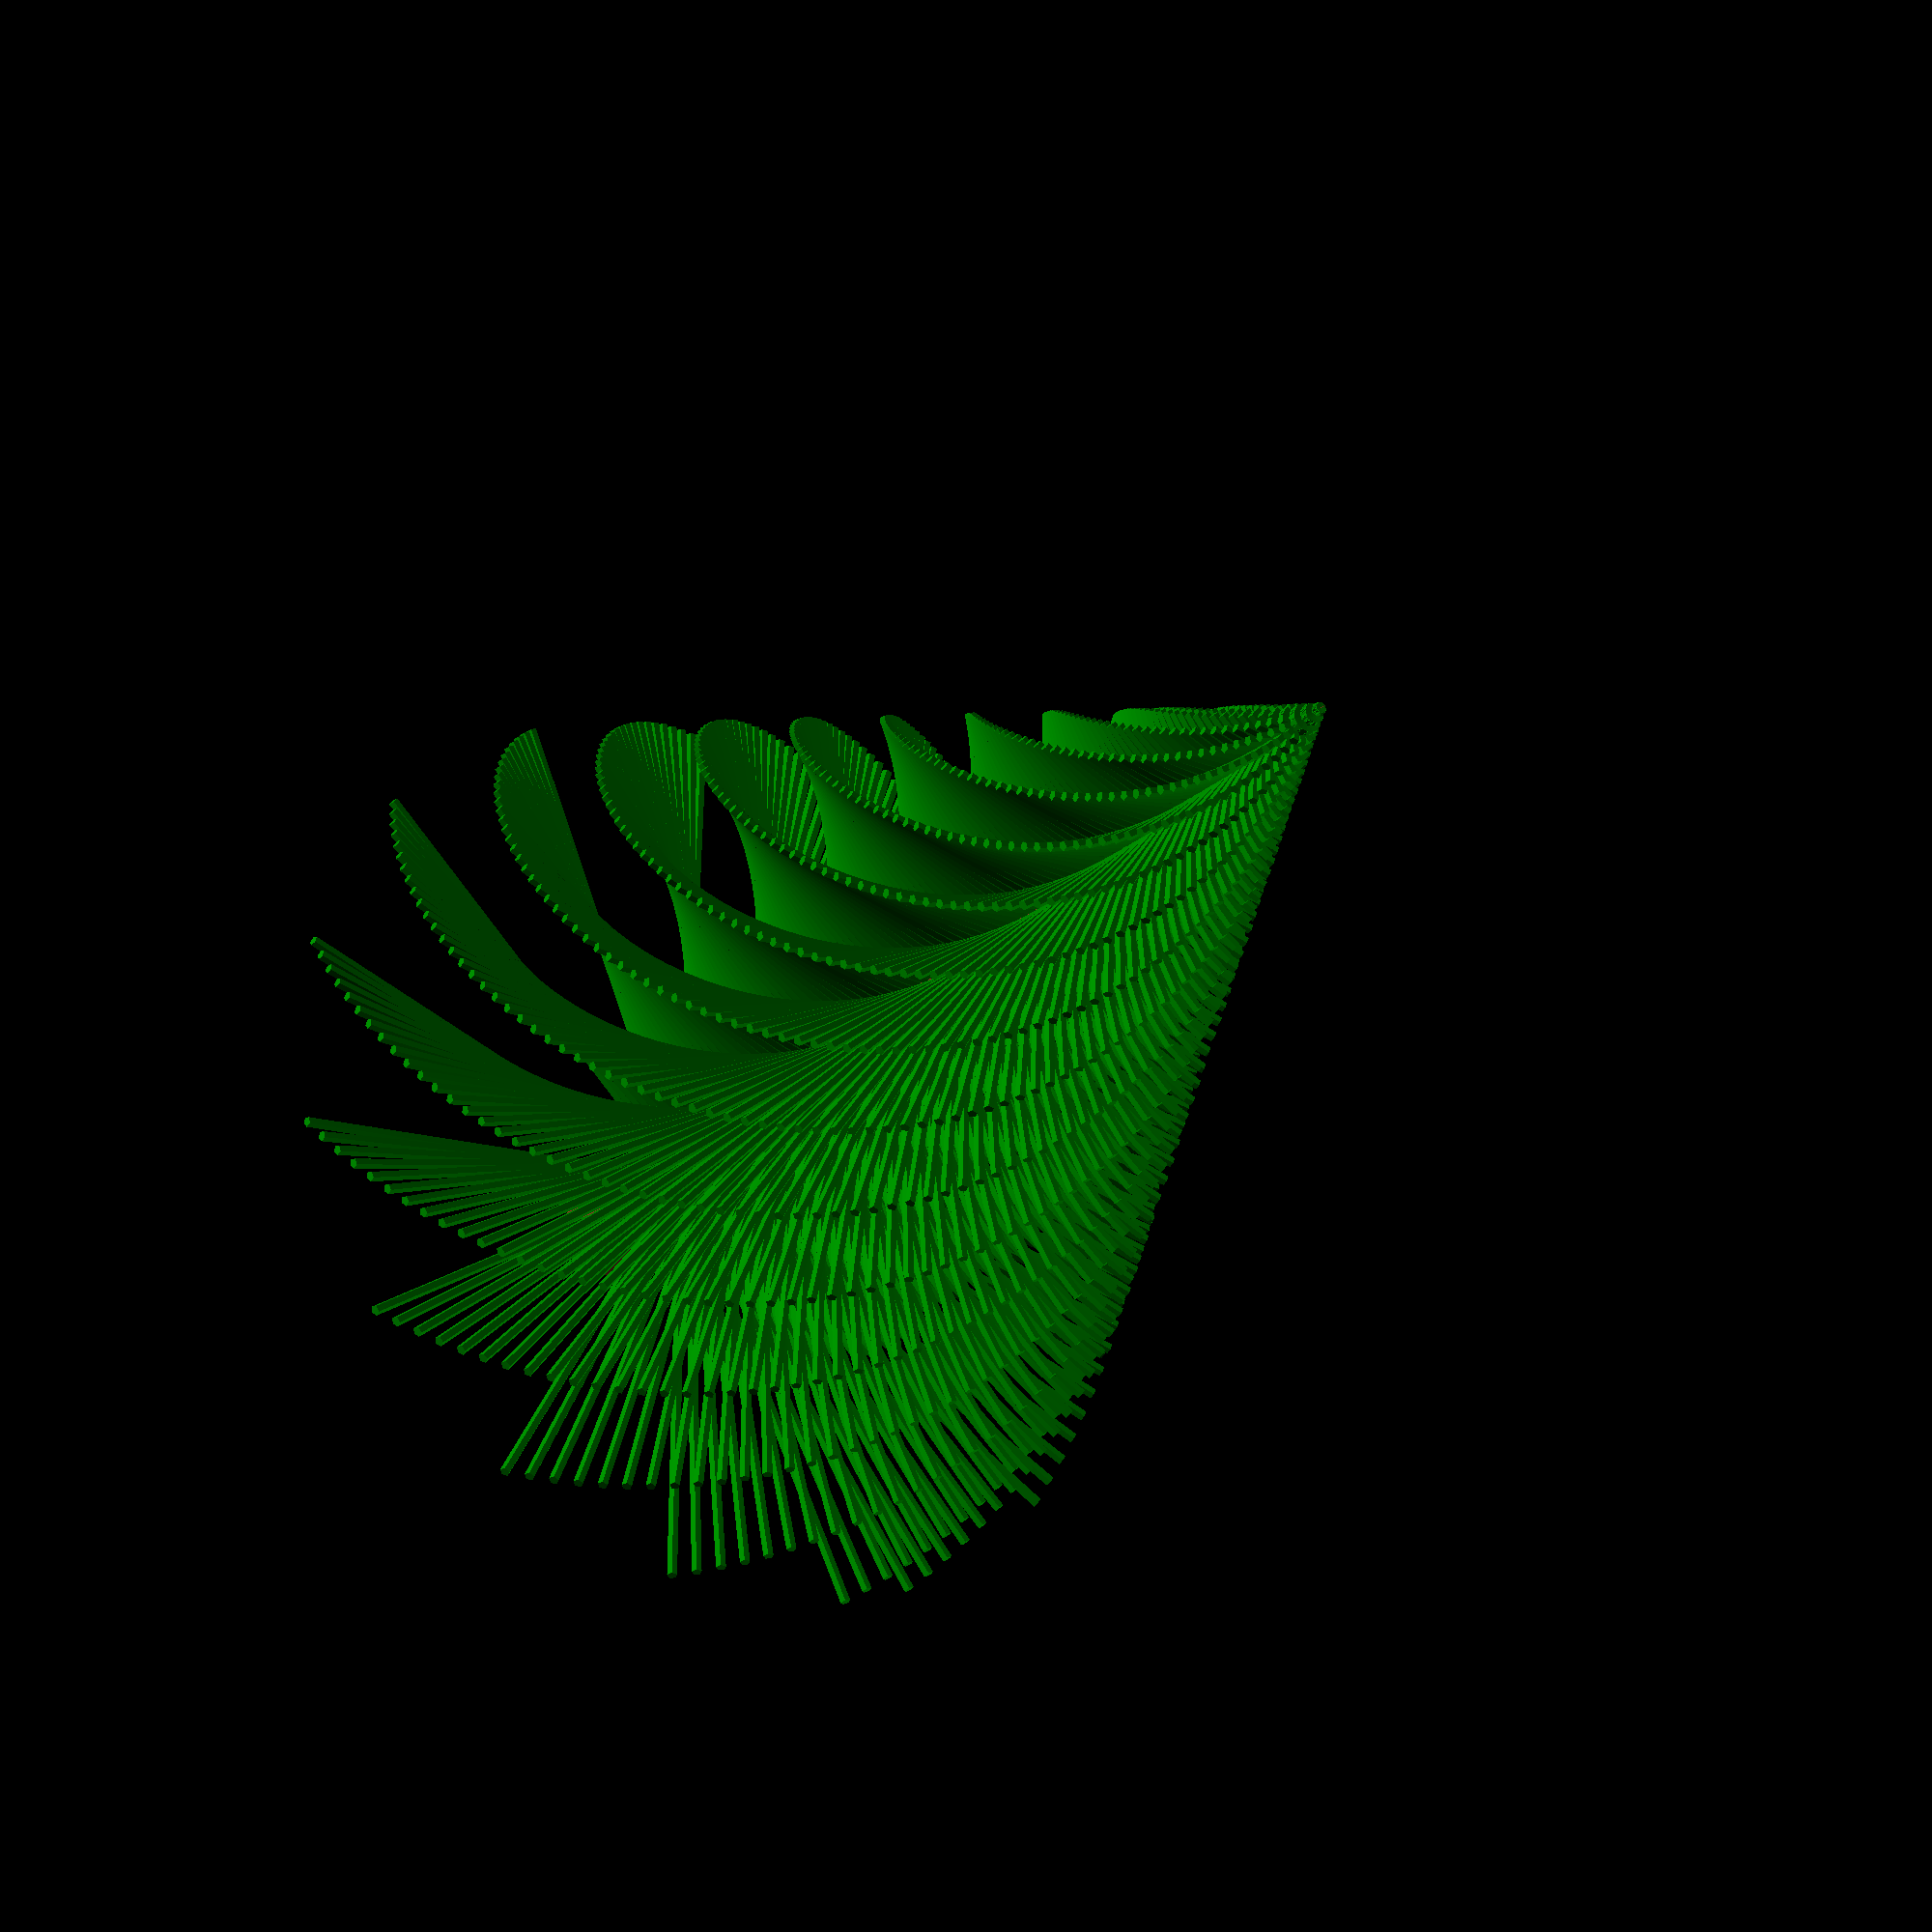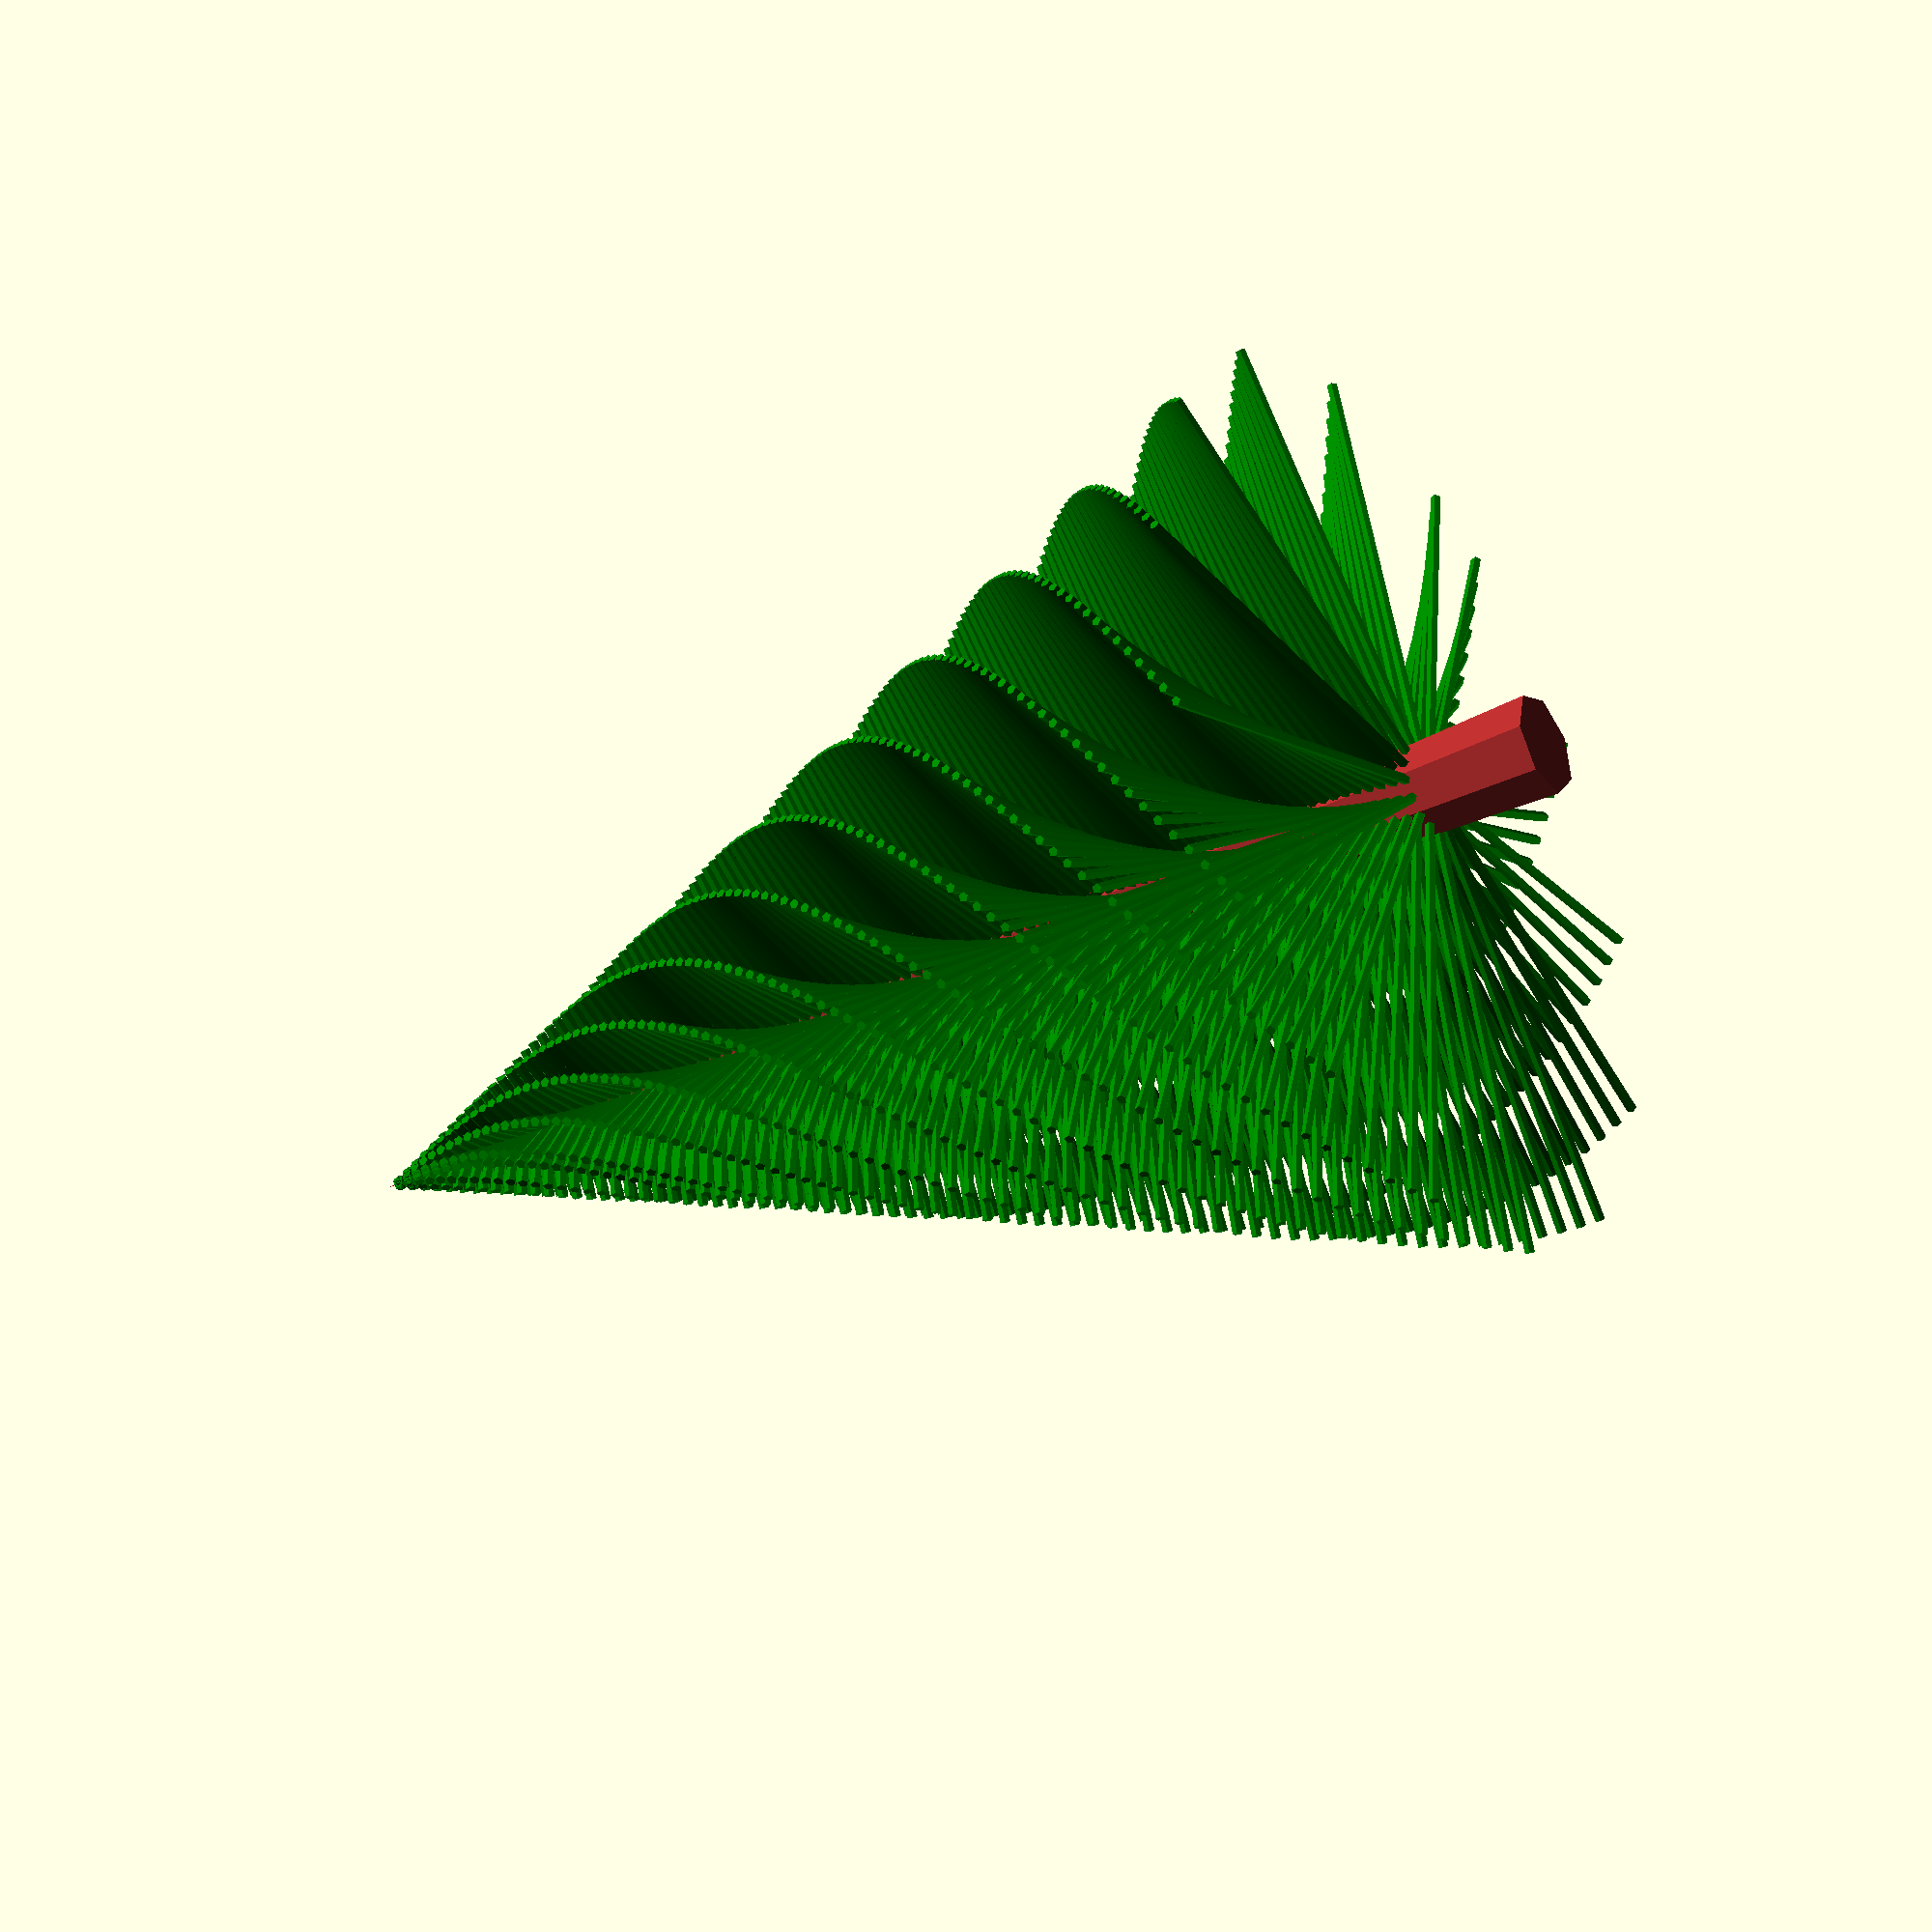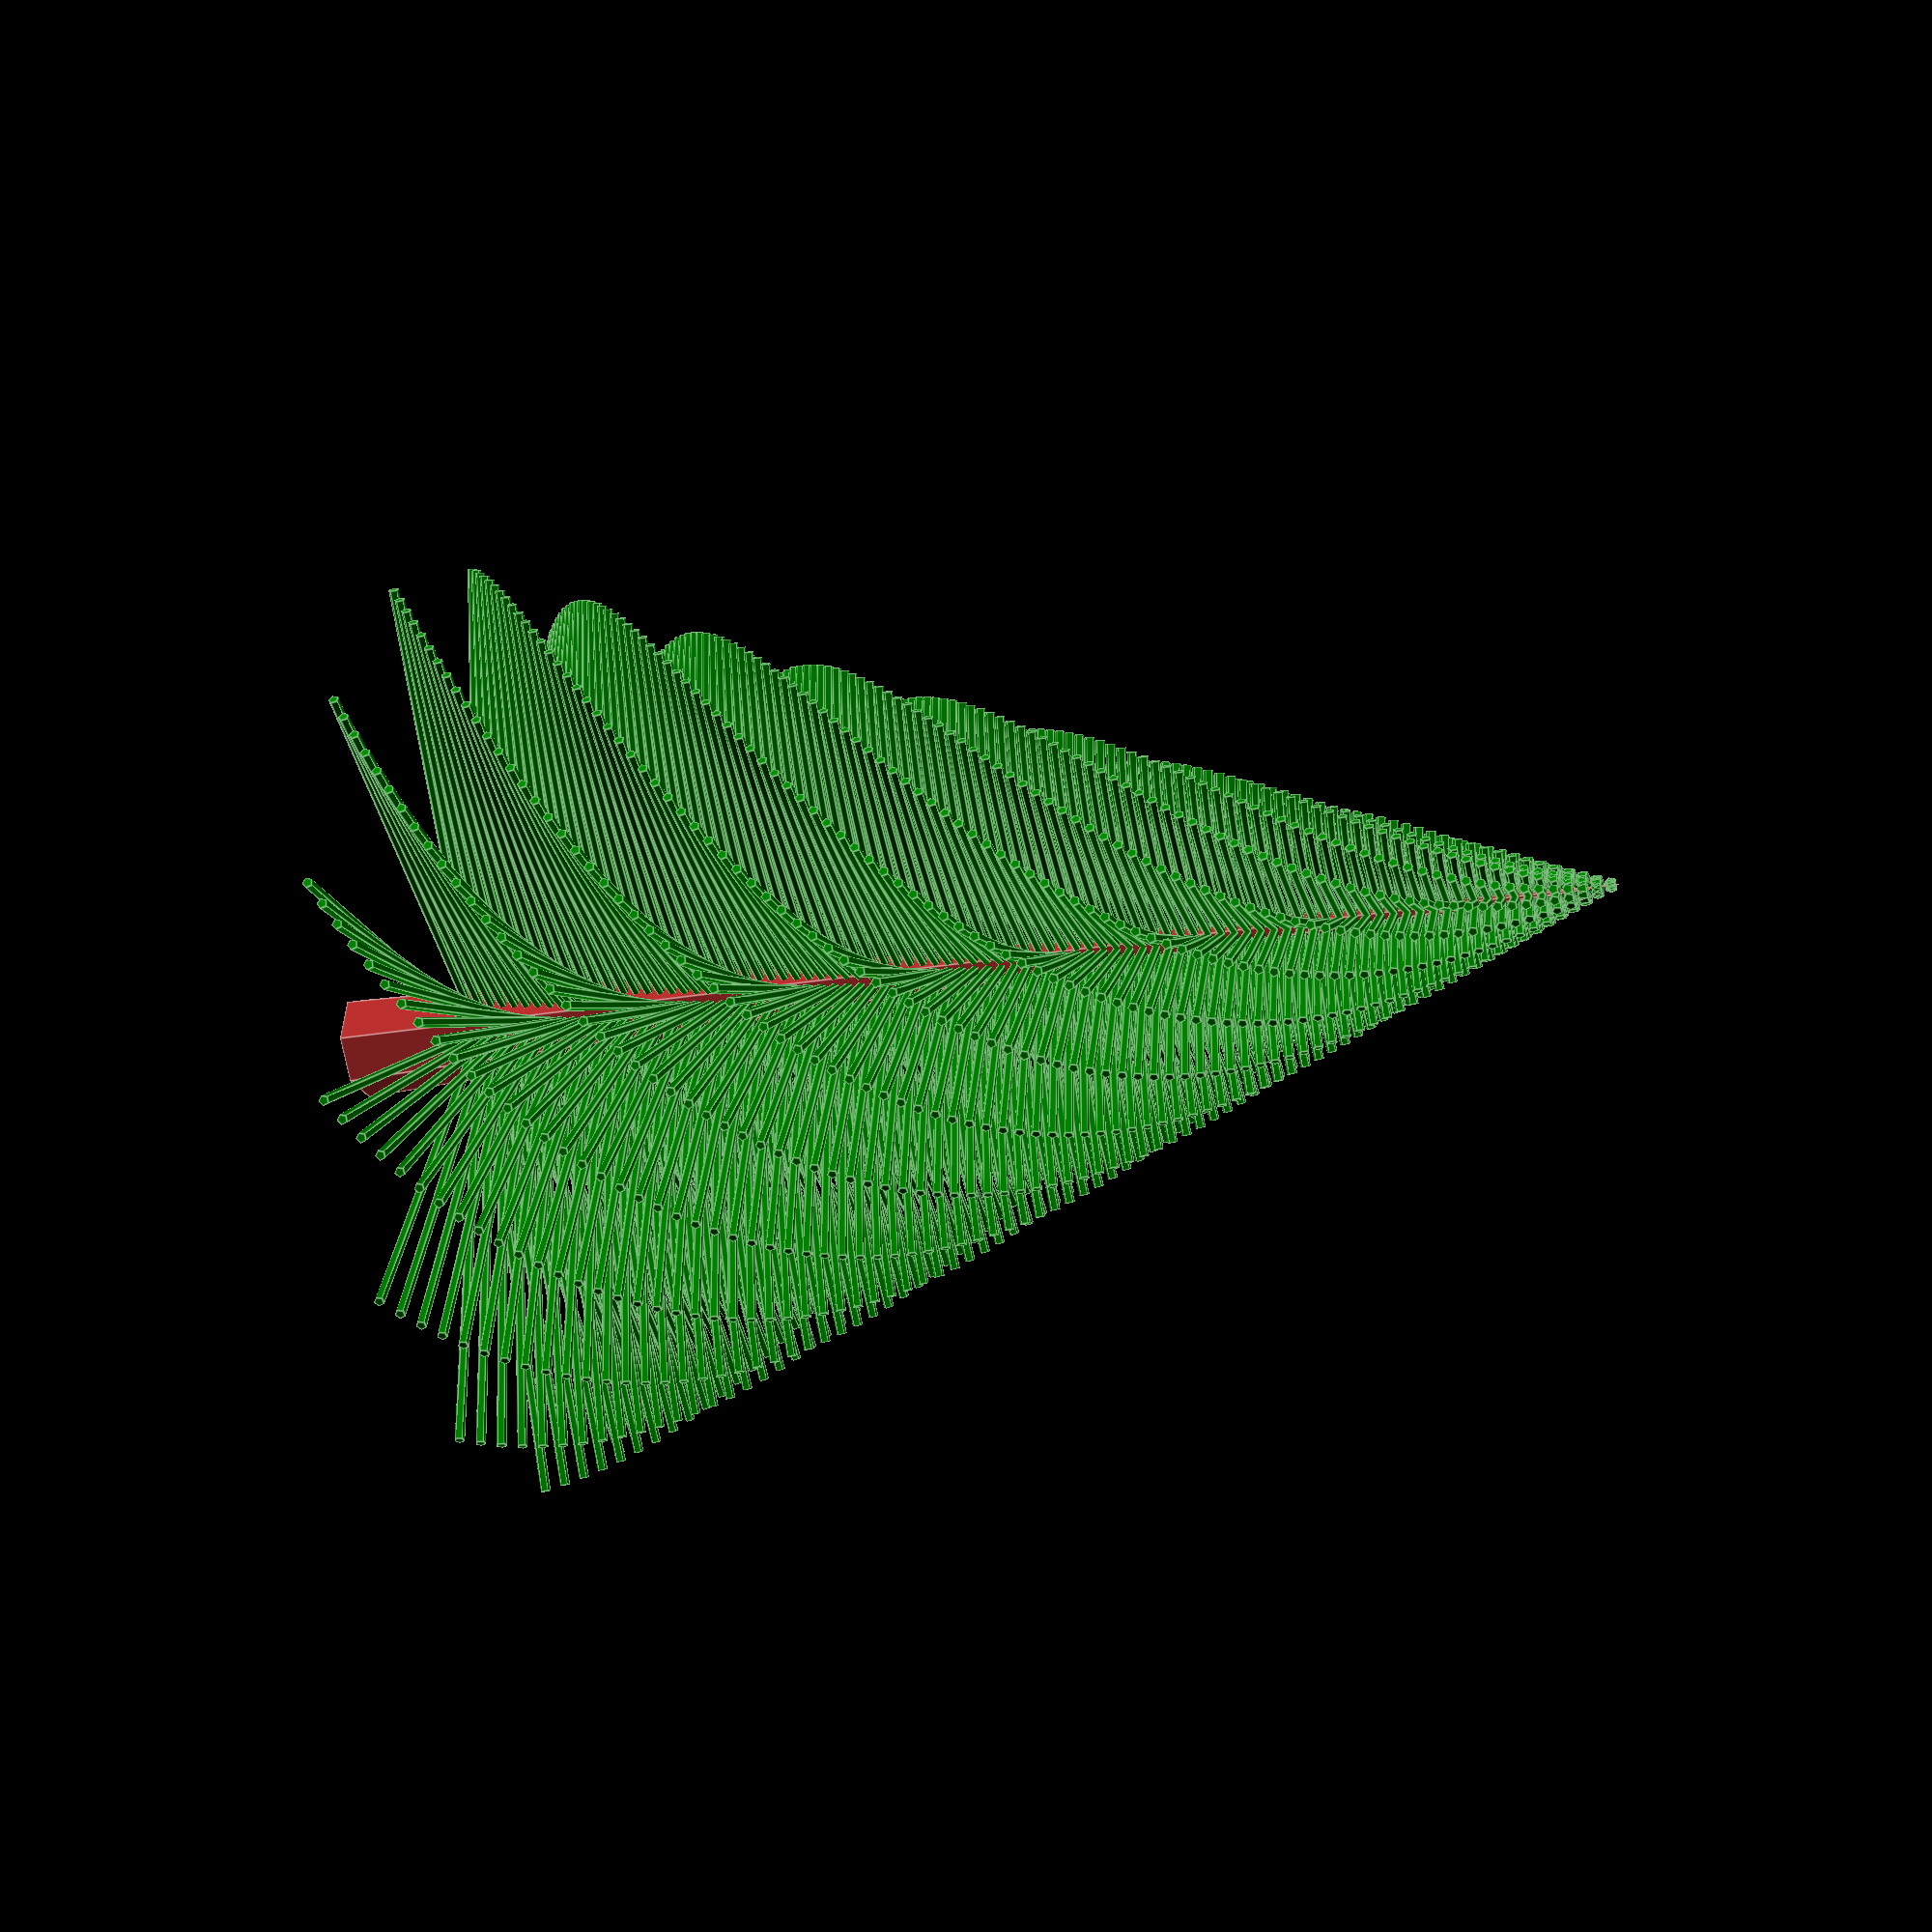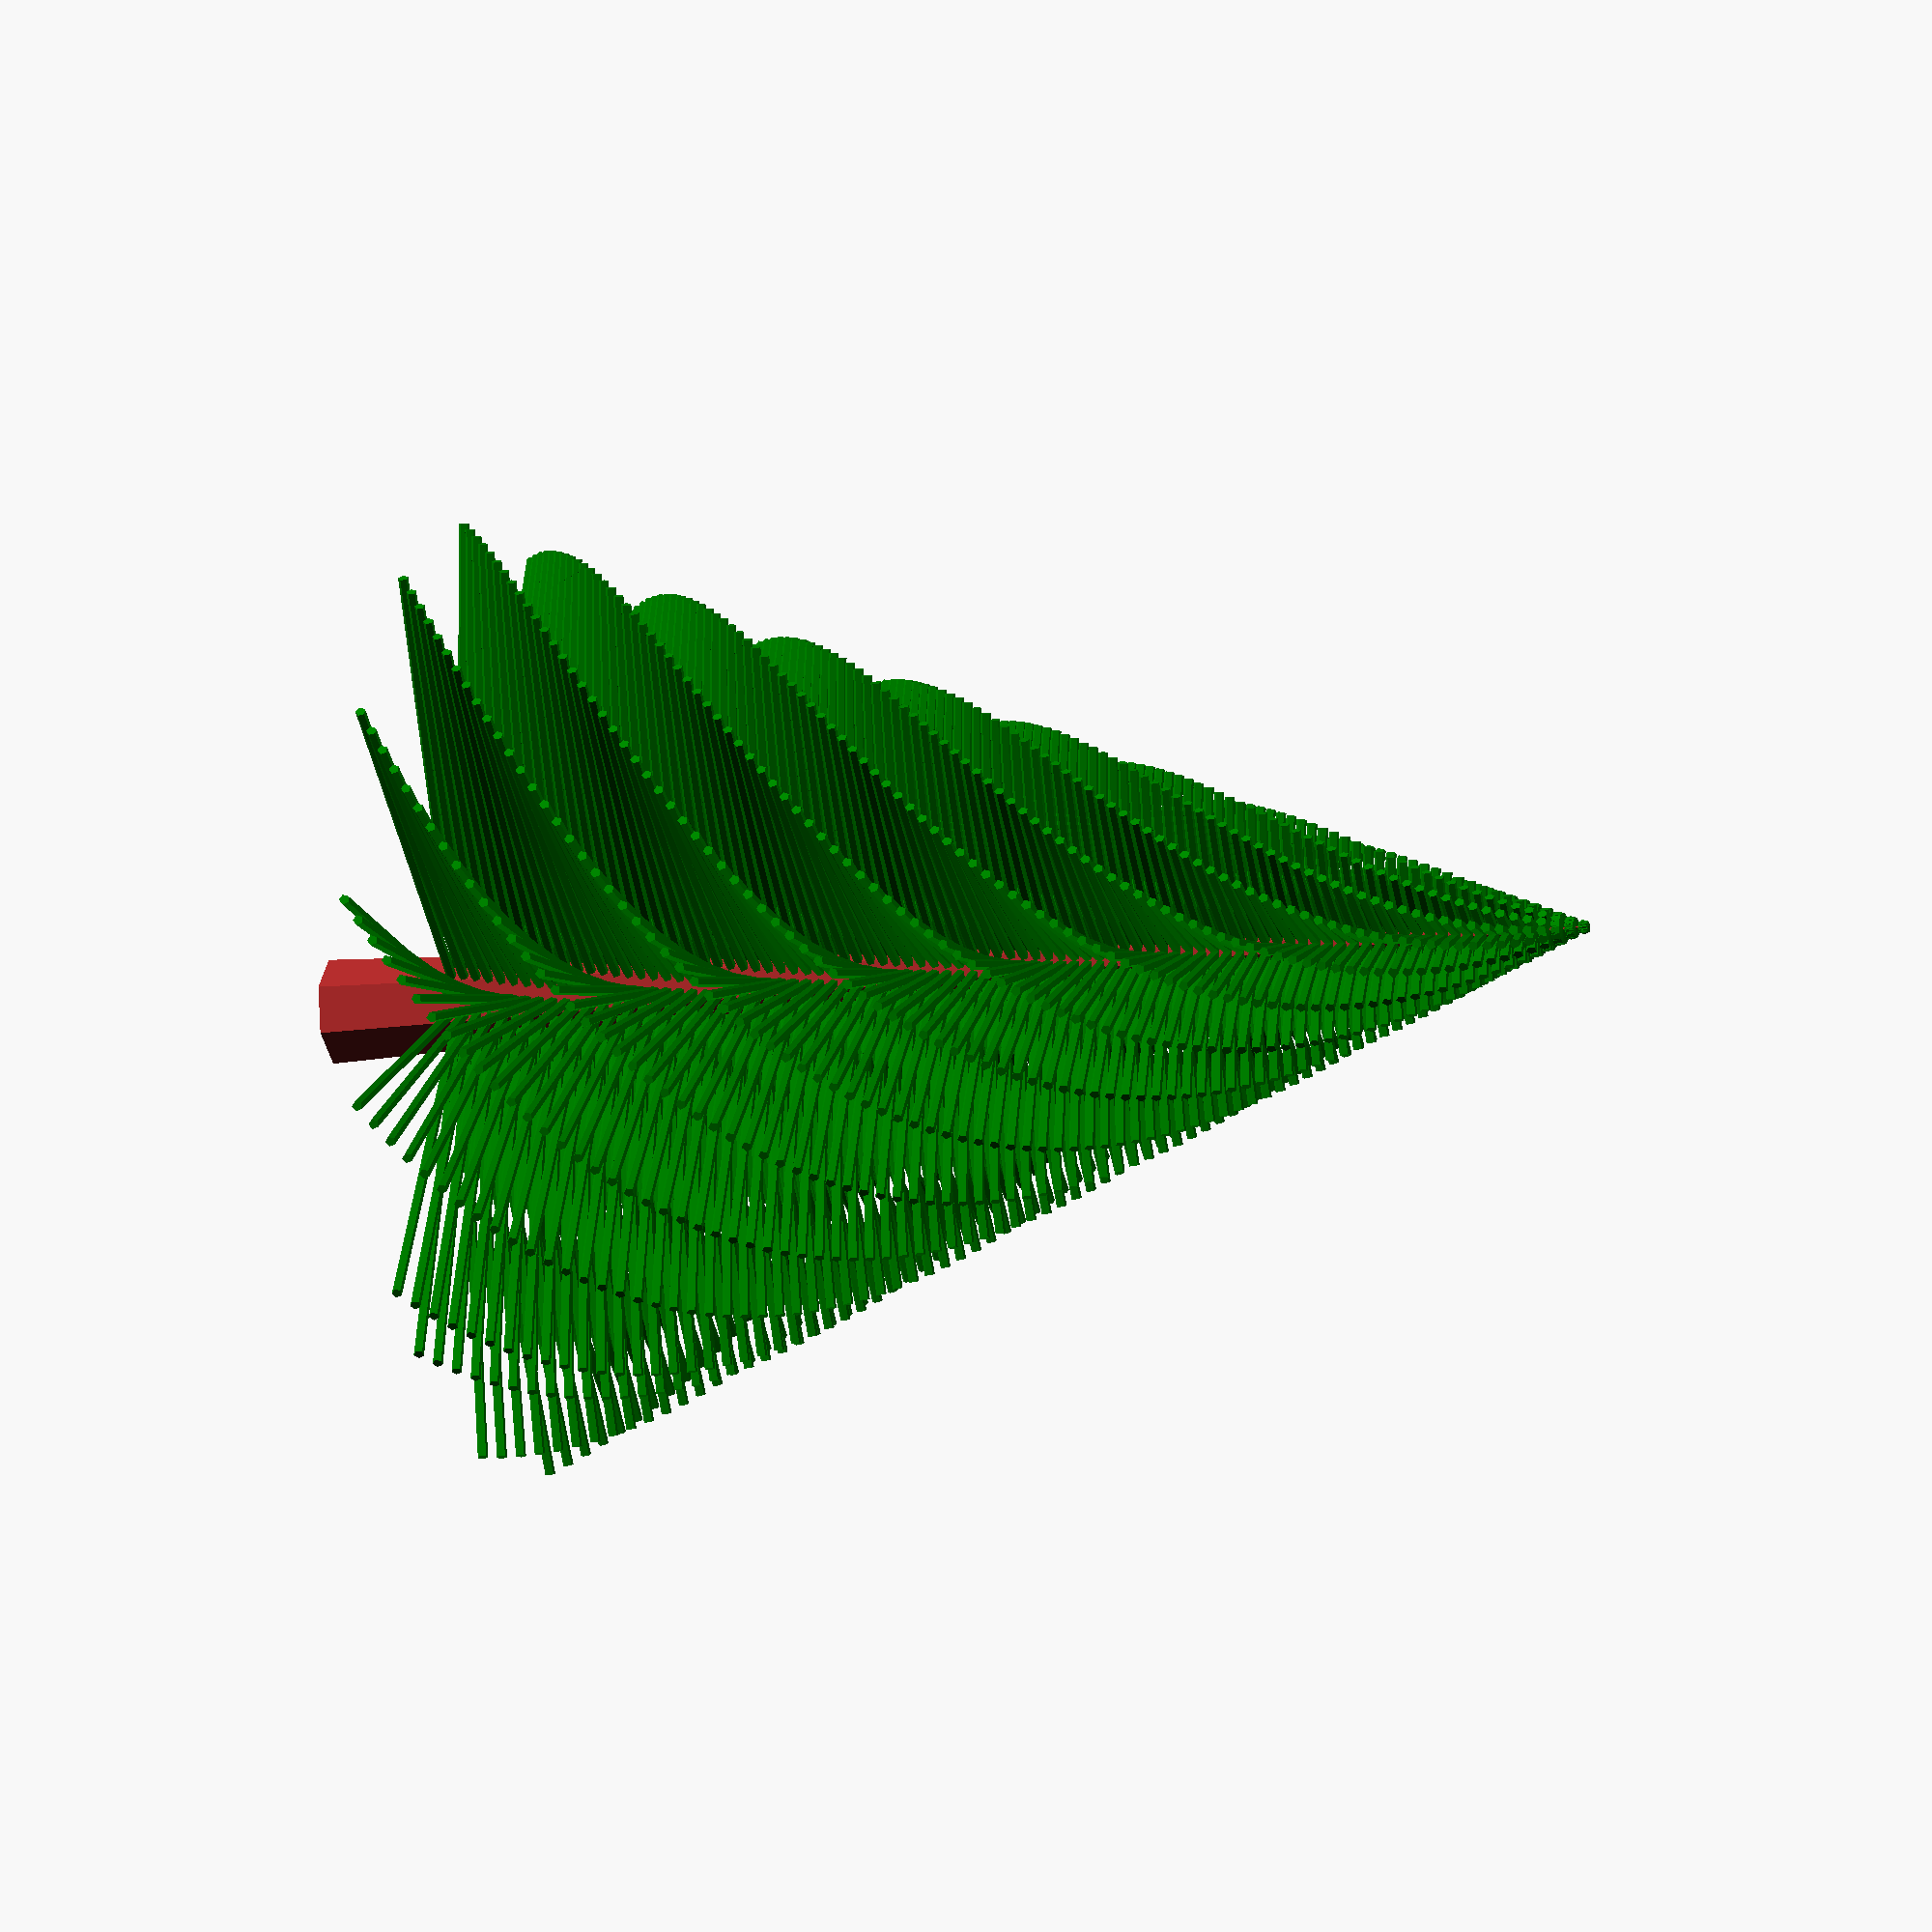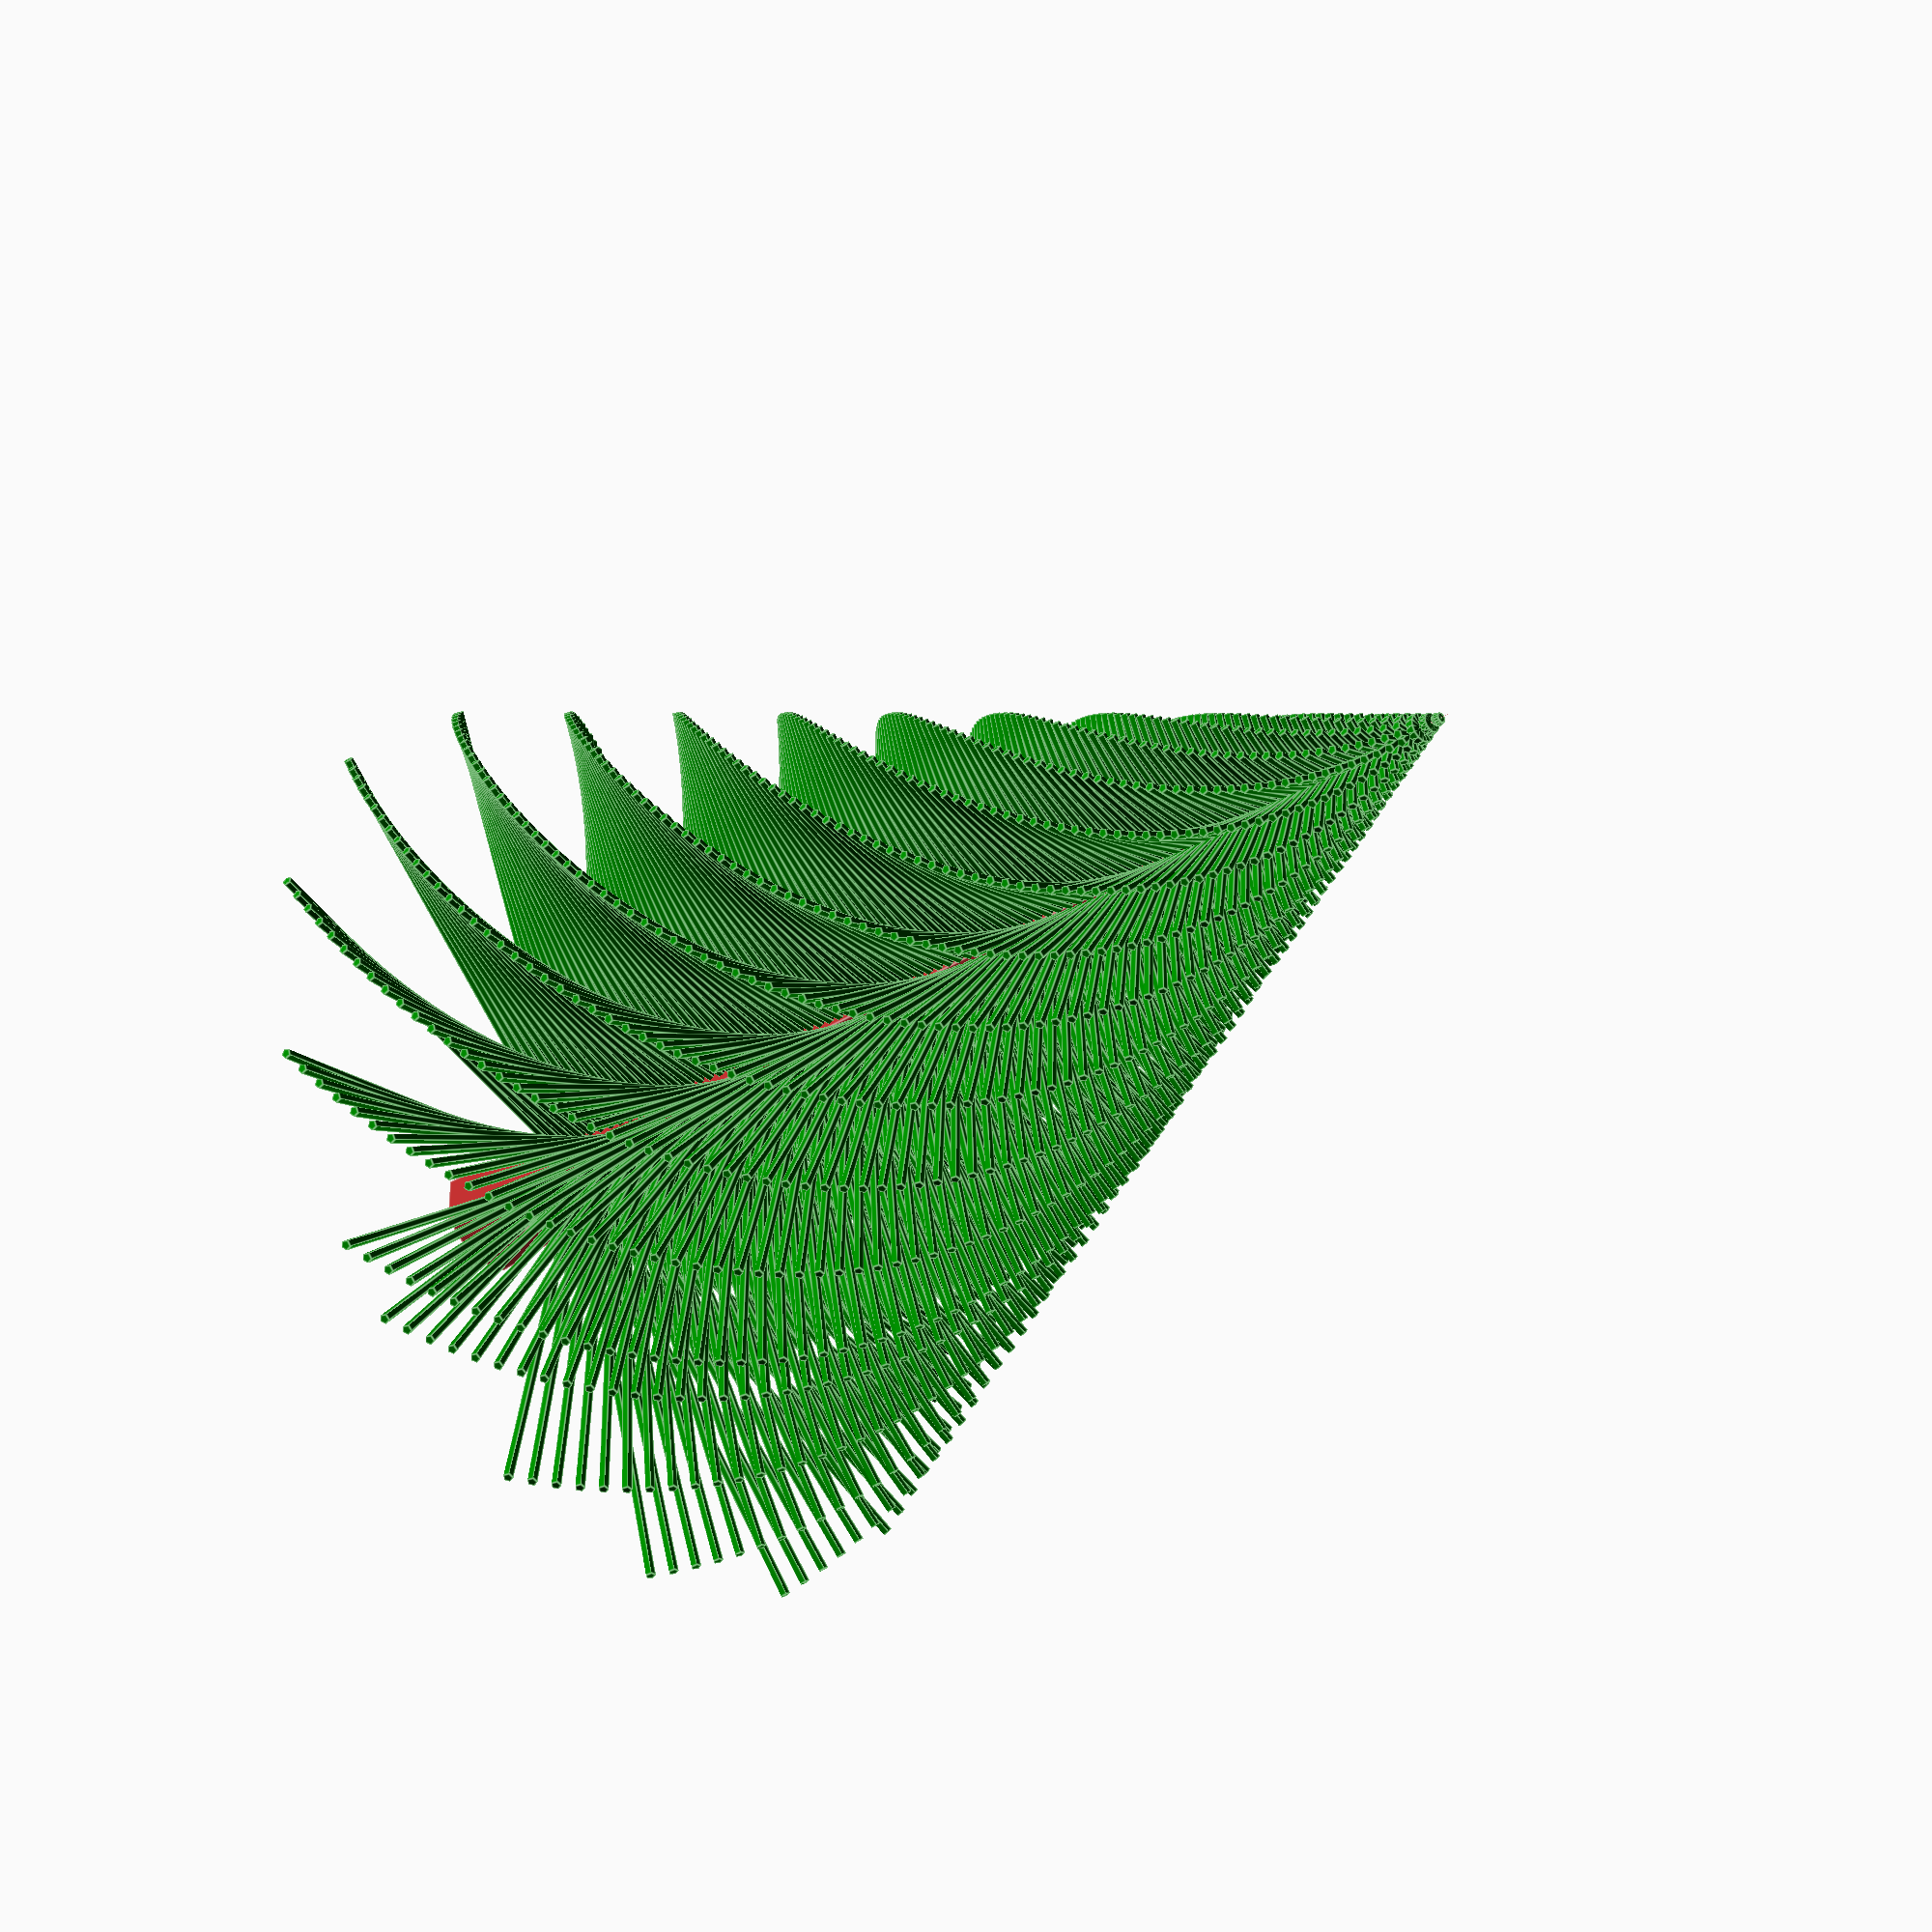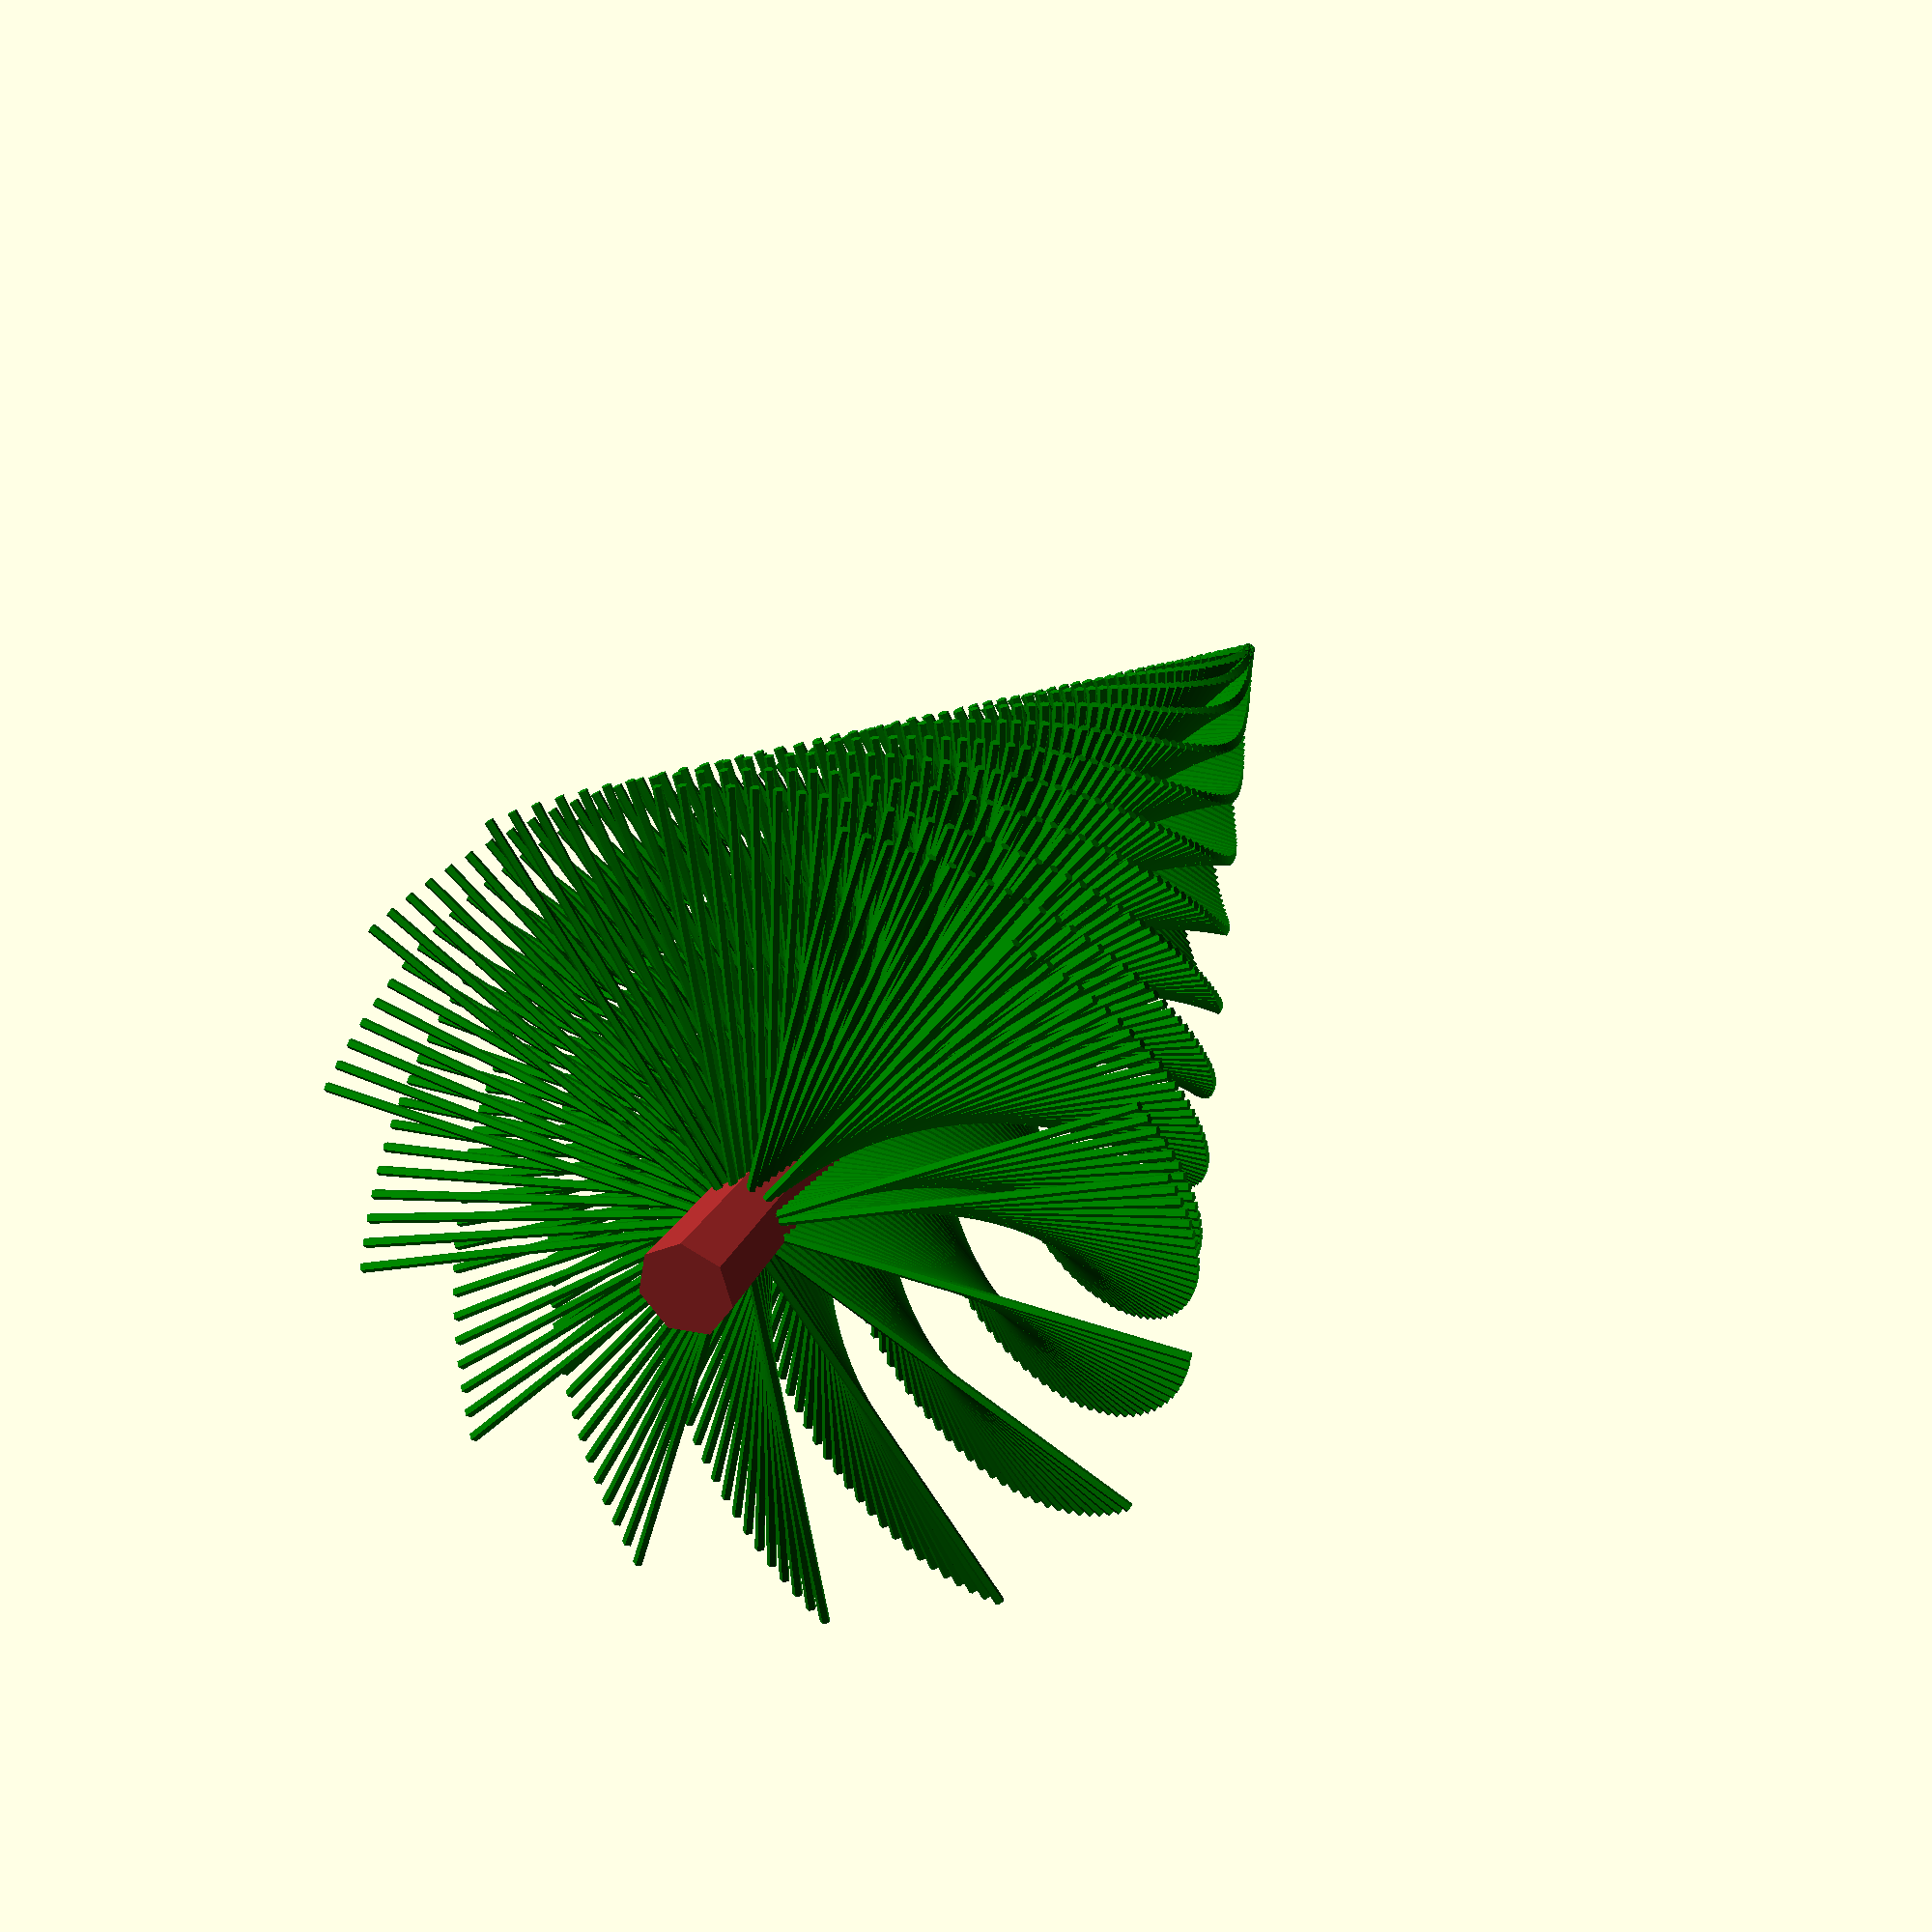
<openscad>
// Christmas Tree
// Author: Xiaoqi Zhao
// Date: 2022-12-05

height = 50;
color("brown"){
cylinder(height,2,0);
}
color("green") {
for (i=[5:0.5:height]) {
    length = height-i;
    for (j=[i*5:25:355+i*5]) {
        translate([0,0,i])
        rotate([0,85,j]) cylinder(length/2.5,0.2,0.2);
        }
    }
}
</openscad>
<views>
elev=28.0 azim=84.6 roll=327.6 proj=o view=solid
elev=41.7 azim=274.8 roll=120.0 proj=o view=wireframe
elev=201.7 azim=246.7 roll=250.7 proj=p view=edges
elev=191.4 azim=326.5 roll=250.9 proj=o view=wireframe
elev=33.4 azim=157.8 roll=313.7 proj=o view=edges
elev=147.7 azim=43.7 roll=334.8 proj=o view=solid
</views>
